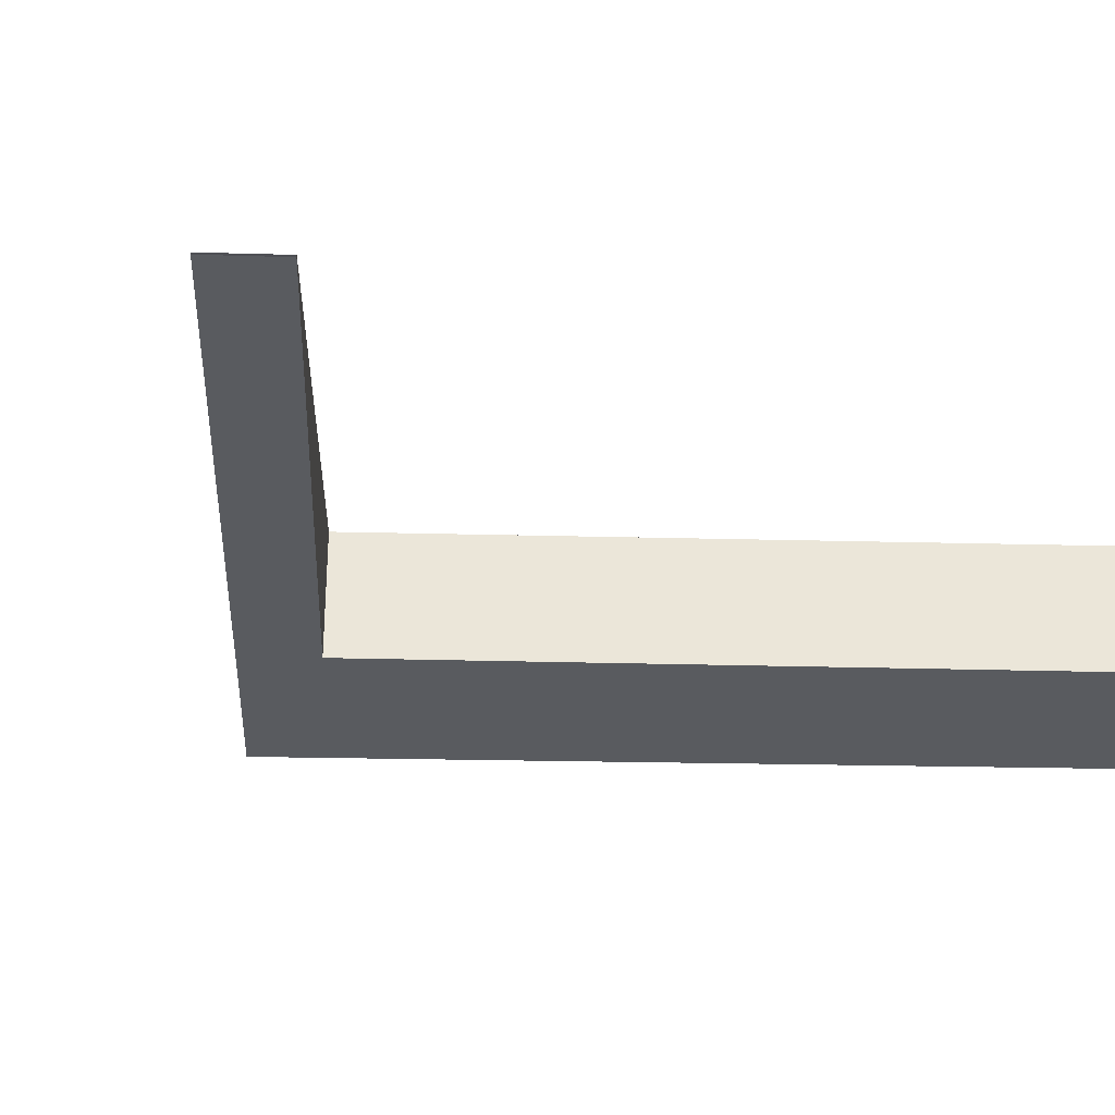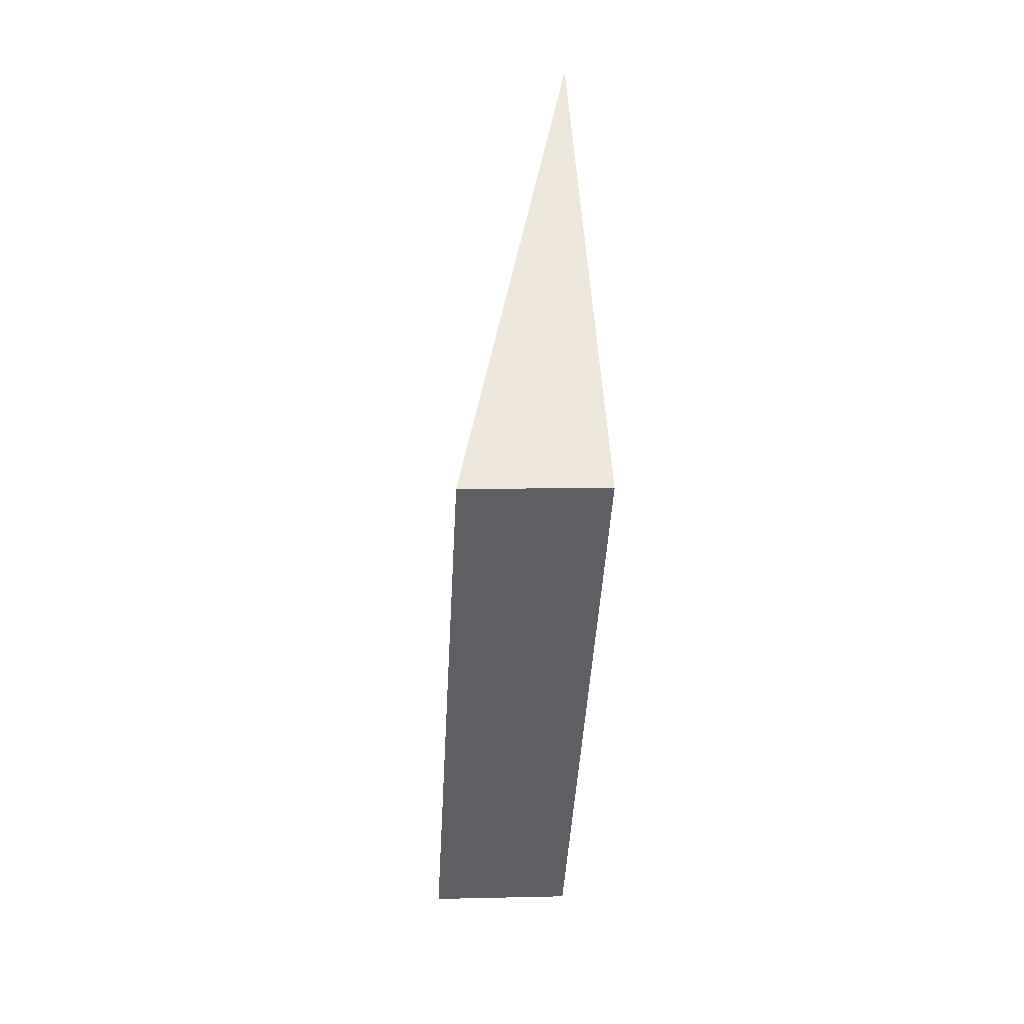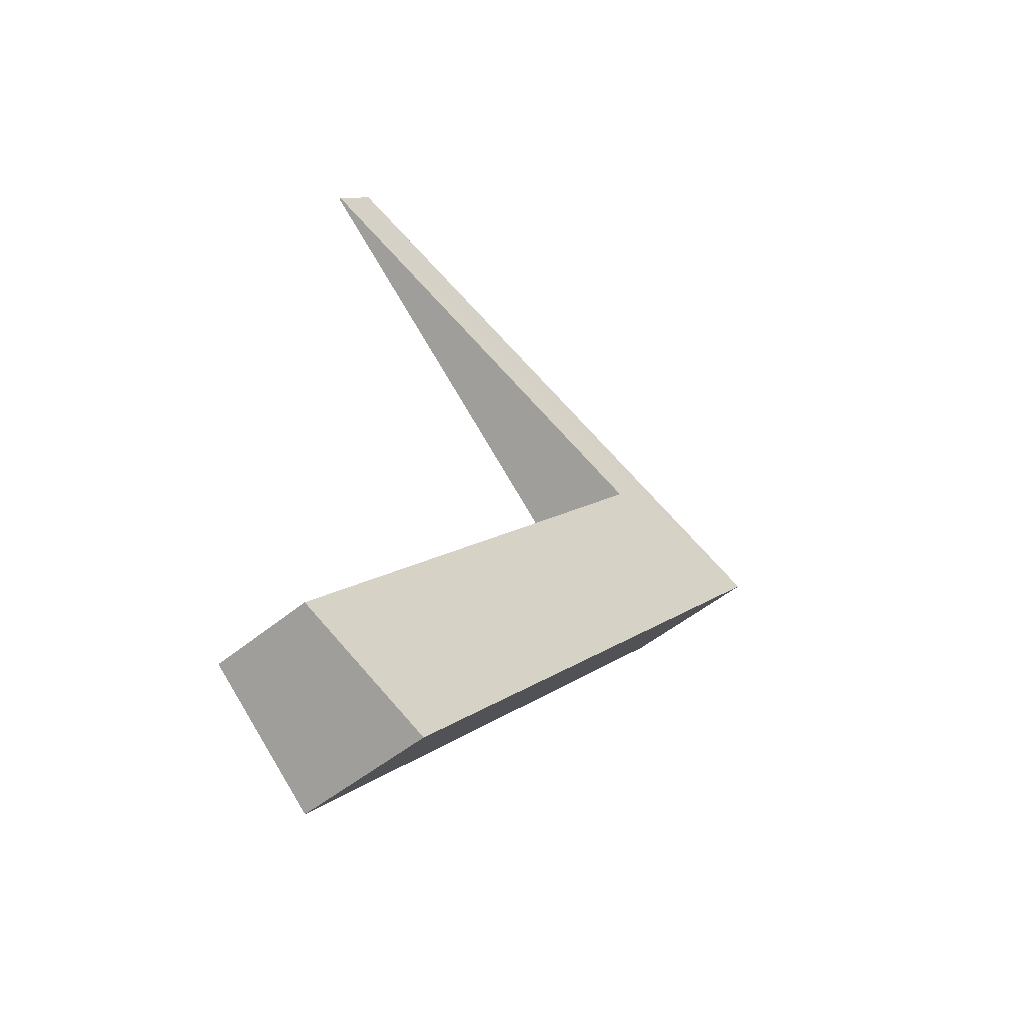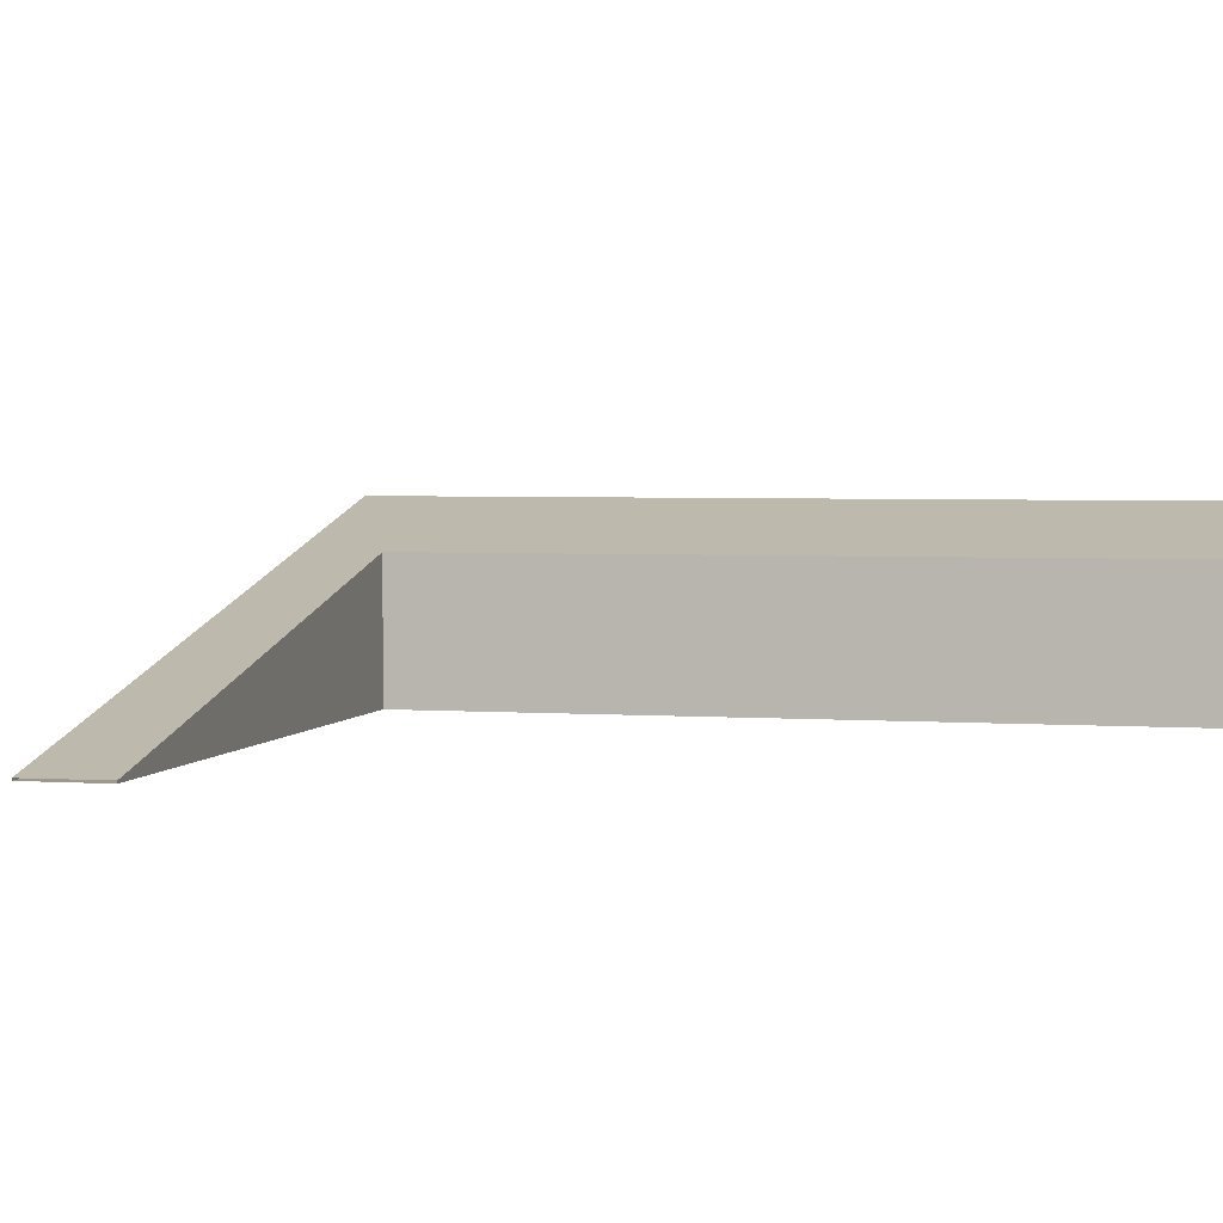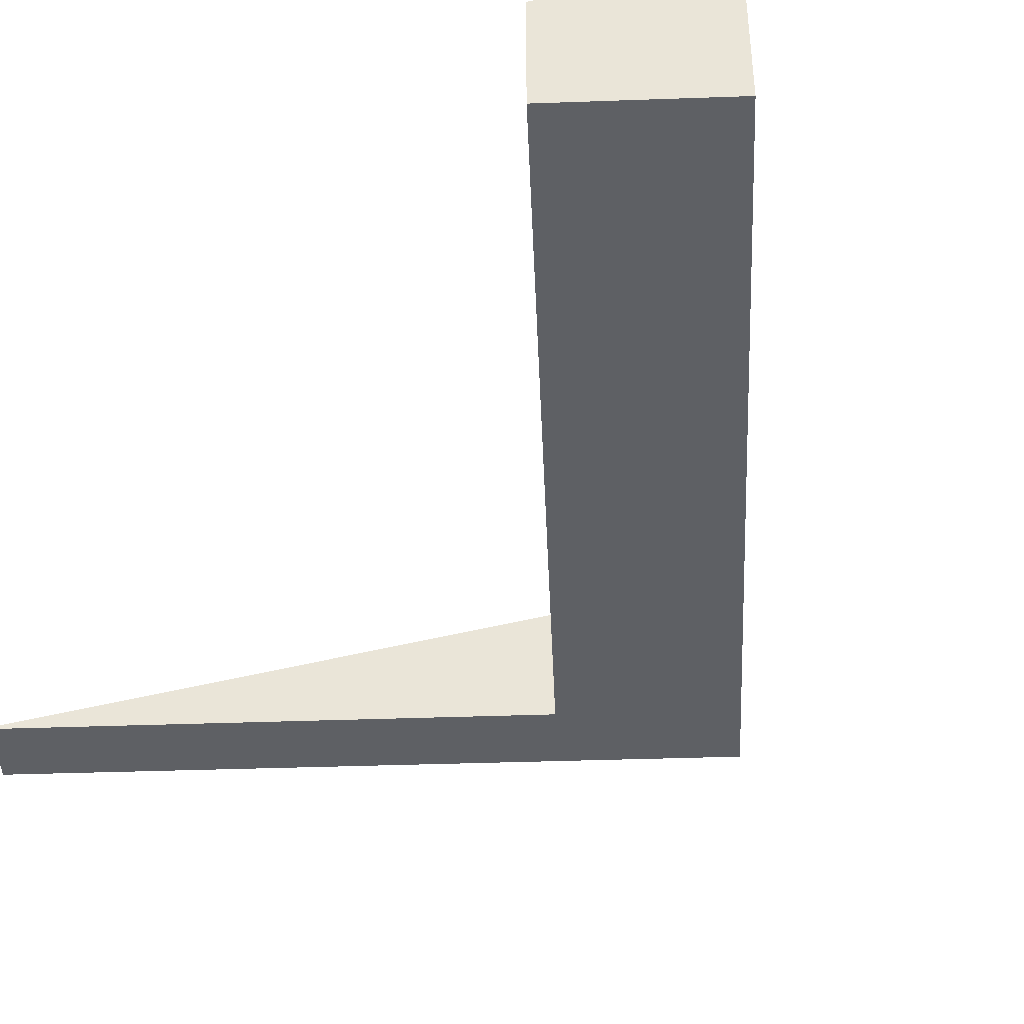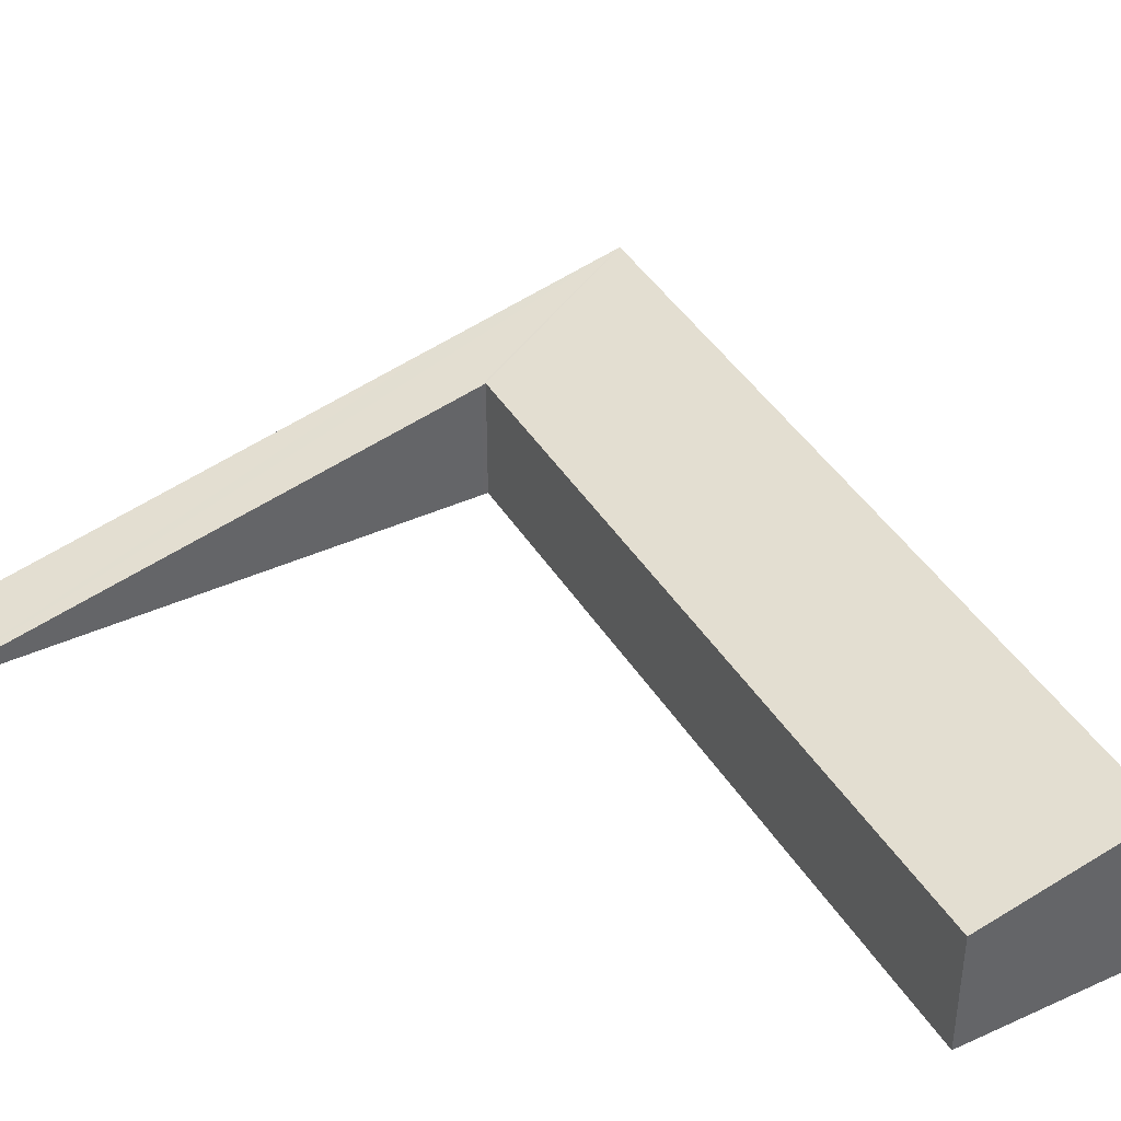
<metadata>
{"format":"obj","ext":"obj","renderer":"f3d","projection":"perspective","resolution":1024,"background":"white","views":[{"elev":-32.2,"azim":46.1,"up":"+Y"},{"elev":6.0,"azim":-94.2,"up":"+Z"},{"elev":-47.3,"azim":133.6,"up":"+Z"},{"elev":3.4,"azim":62.1,"up":"+Y"},{"elev":-42.8,"azim":140.5,"up":"+Y"},{"elev":41.3,"azim":109.2,"up":"+Y"}]}
</metadata>
<code>
v  0 2.631 1.611e-16
v  10.67 2.01 -7.695
v  8.637 2.631 -9.518
v  2.867 1.993 1.012
v  2.924 1.975 1.063
v  9.273 0.034 6.758
v  2.147 1.975 1.92
v  8.516 0.03 7.616
v  10.67 4.712e-16 -7.695
v  2.867 -6.197e-17 1.012
v  9.273 -4.138e-16 6.758
v  2.924 -6.509e-17 1.063
v  8.637 5.828e-16 -9.518
v  0 0 0
v  2.147 -1.176e-16 1.92
v  8.516 -4.663e-16 7.616
g defaultobject
f 1 2 3
f 2 1 4
f 4 1 5
f 5 1 6
f 6 1 7
f 6 7 8
f 4 9 2
f 9 4 10
f 11 5 6
f 5 11 12
f 5 12 4
f 4 12 10
f 2 13 3
f 13 2 9
f 13 1 3
f 1 13 14
f 14 7 1
f 7 14 15
f 7 15 8
f 8 15 16
f 13 9 14
f 10 14 9
f 15 14 10
f 12 15 10
f 11 15 12
f 16 15 11

</code>
